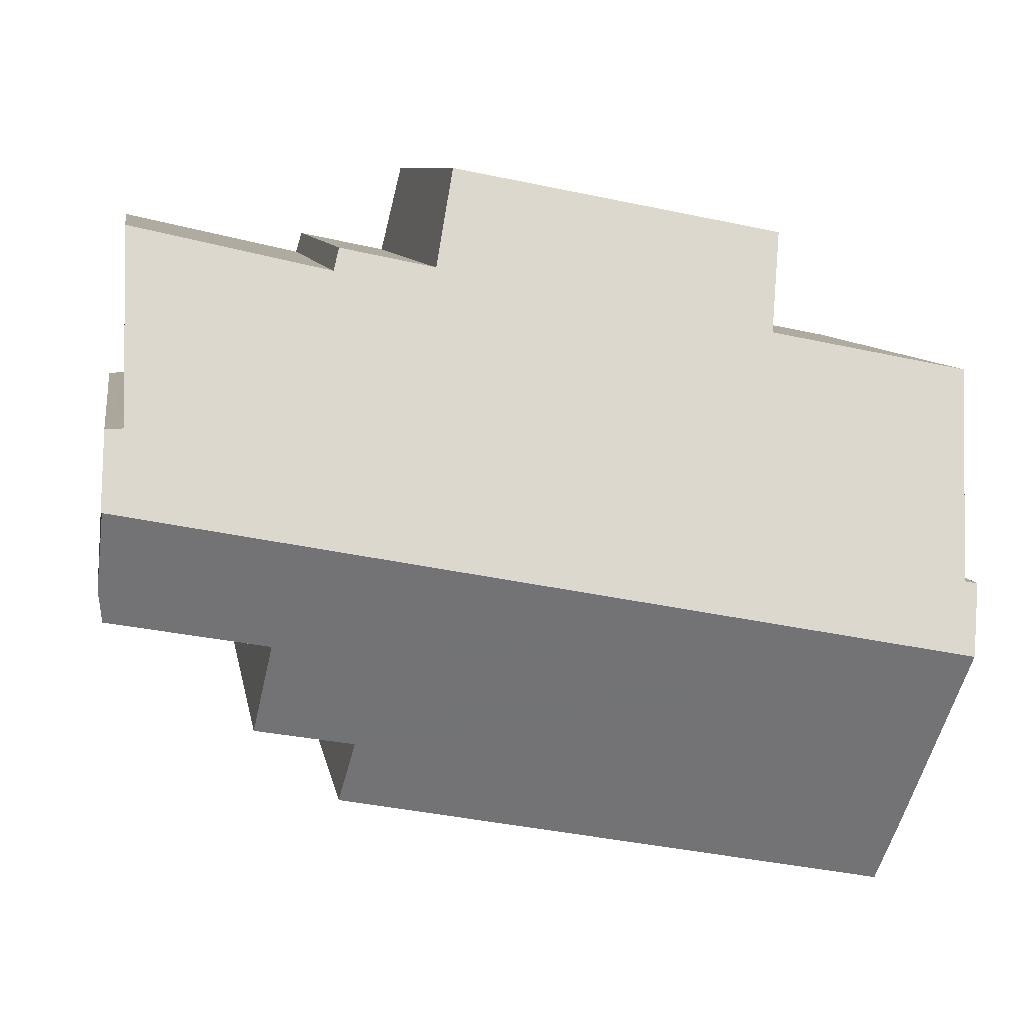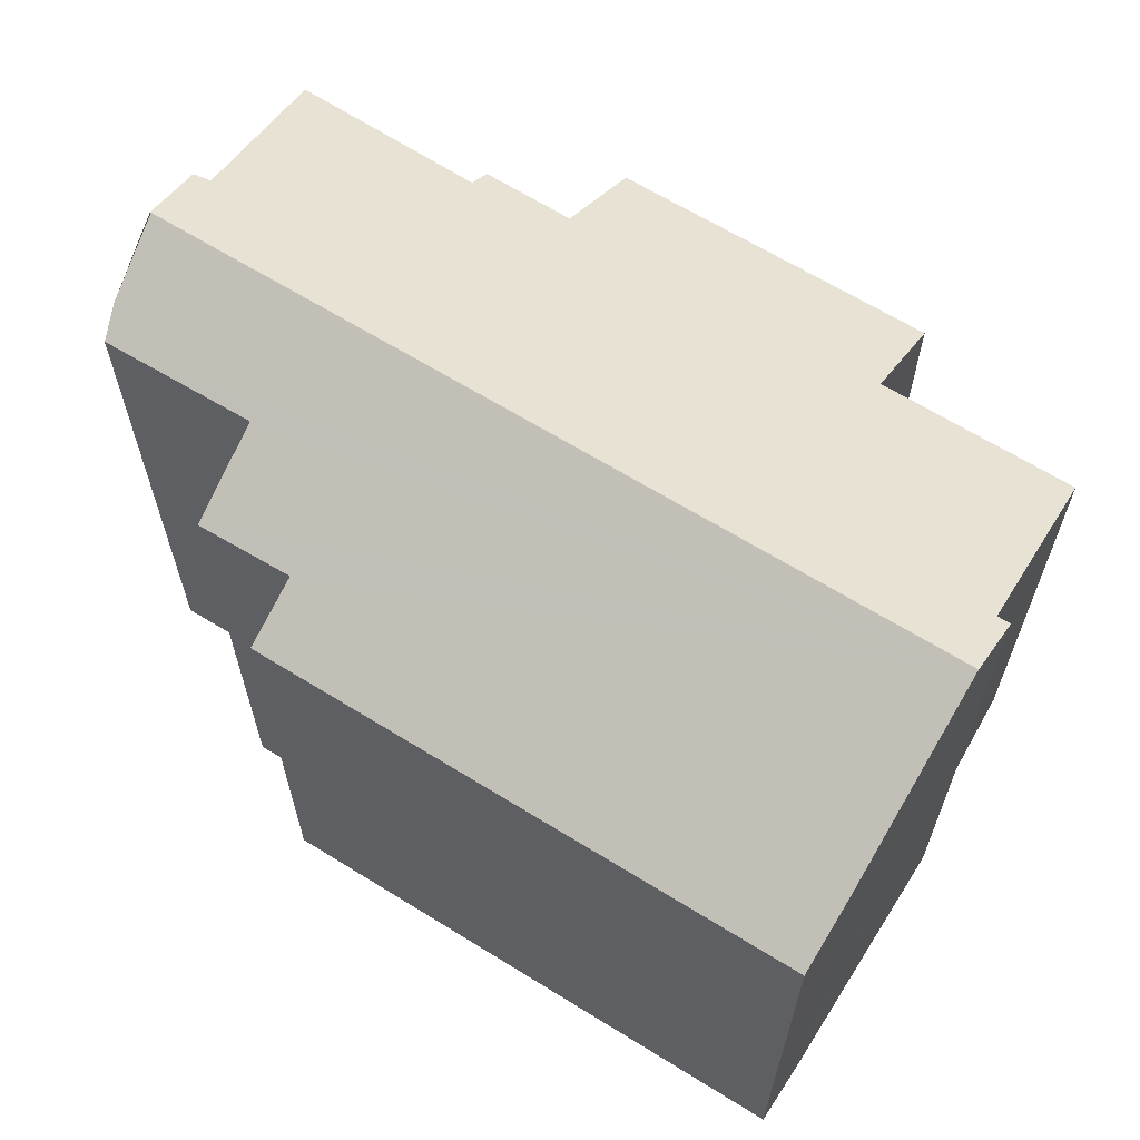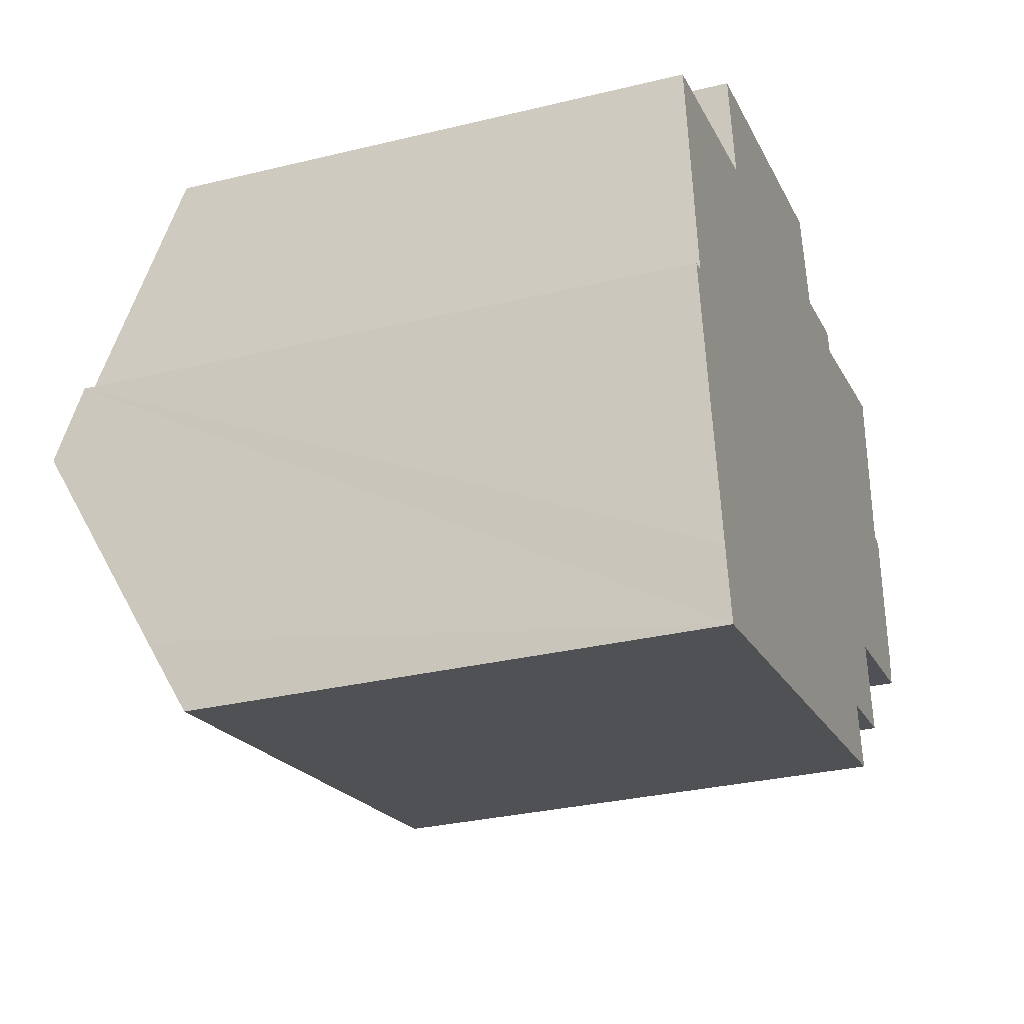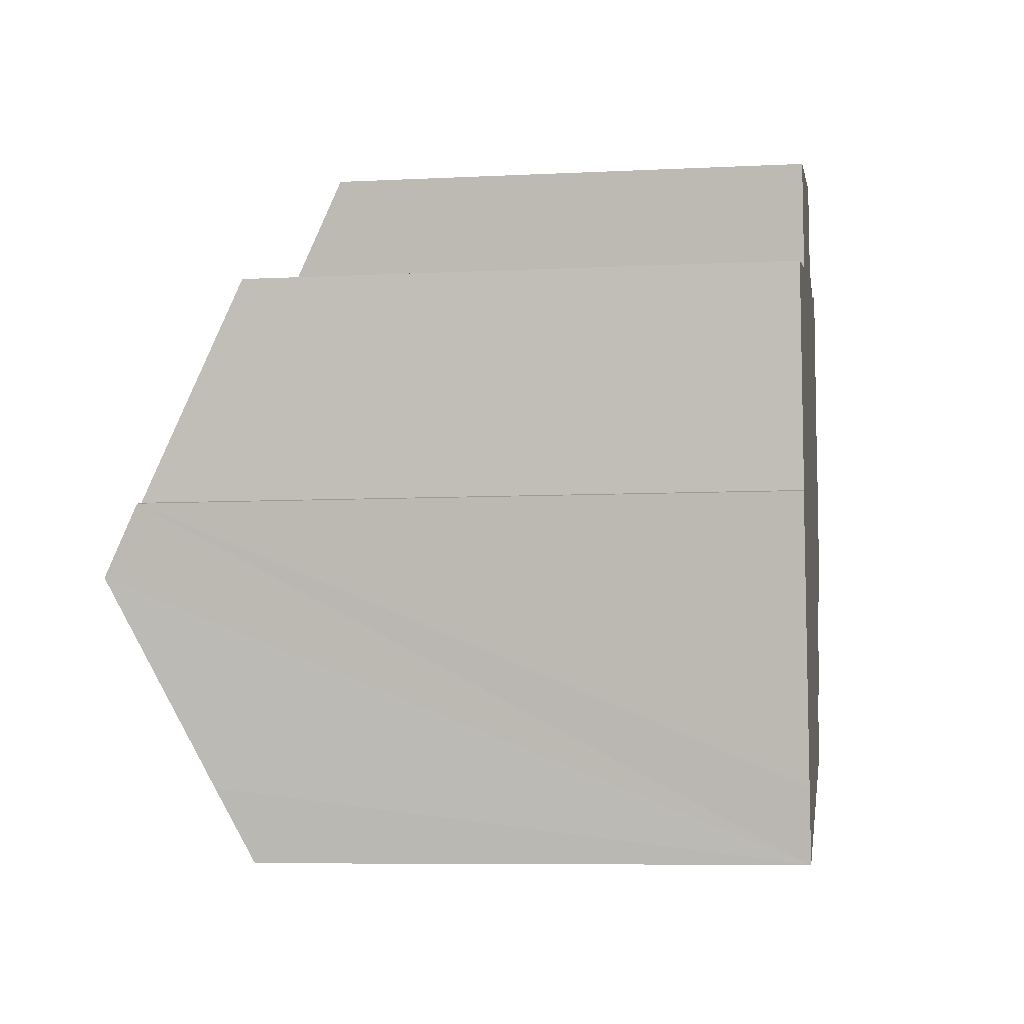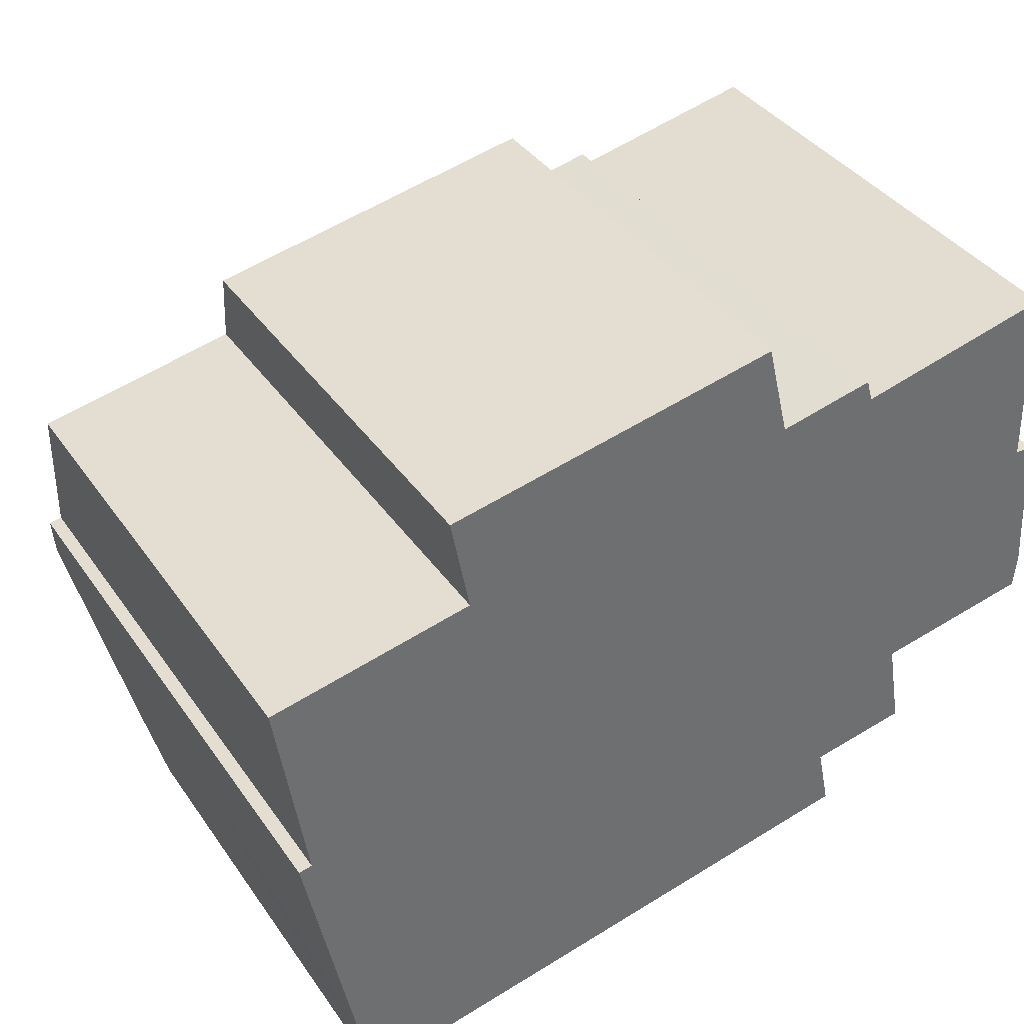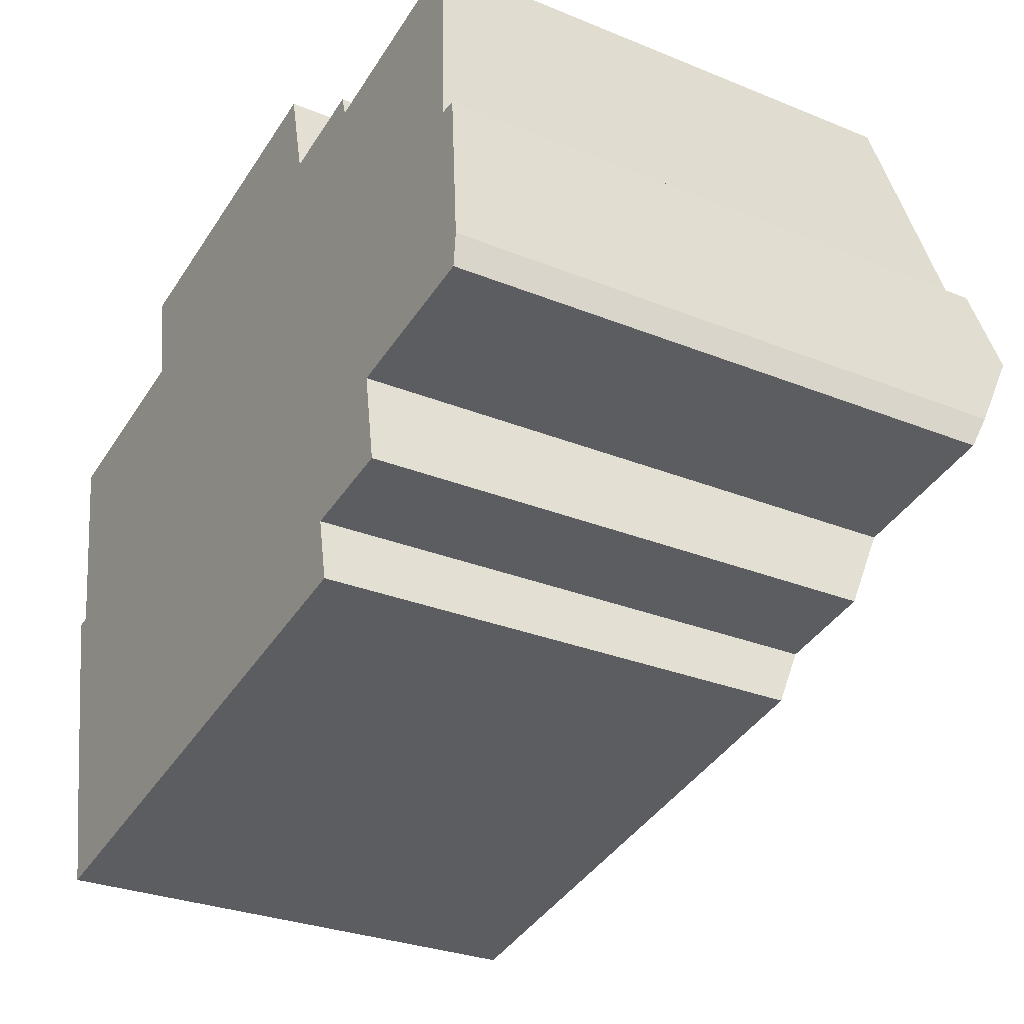
<metadata>
{"format":"obj","ext":"obj","renderer":"f3d","projection":"perspective","resolution":1024,"background":"white","views":[{"elev":8.4,"azim":170.8,"up":"+Z"},{"elev":64.4,"azim":-158.9,"up":"+Y"},{"elev":-30.4,"azim":-70.6,"up":"+Z"},{"elev":-7.2,"azim":-81.7,"up":"+Z"},{"elev":38.0,"azim":-30.8,"up":"+Z"},{"elev":-29.2,"azim":58.9,"up":"+Z"}]}
</metadata>
<code>
v  19.52 13.46 -4.161
v  0.676 14.32 -6.028
v  19.39 14.34 -2.404
v  19.45 13.11 -4.908
v  18.59 13.11 -5.064
v  15.91 13.13 -5.546
v  16.27 12.09 -7.613
v  14.07 12.1 -7.998
v  14.37 11.37 -9.446
v  10.87 11.37 -10.12
v  1.866 11.37 -11.85
v  1.534 12.14 -10.32
v  10.87 10.2 4.407
v  4.515 11.31 0.899
v  4.1 10.2 3.096
v  0.674 13.56 -4.482
v  12.11 11.3 2.398
v  11.58 10.2 4.544
v  14.37 11.54 2.35
v  14.23 11.3 2.816
v  14.22 11.29 2.841
v  18.91 13.49 -0.772
v  18.37 11.48 3.262
v  18.78 11.47 3.354
v  18.87 12.88 0.484
v  19.09 13.51 -0.776
v  19.3 13.54 -0.78
v  19.41 14.34 -2.4
v  0.378 13.56 -4.539
v  0 11.31 6.928e-16
v  18.91 4.727e-17 -0.772
v  18.78 -2.054e-16 3.354
v  18.87 -2.964e-17 0.484
v  19.42 14.23 -2.62
v  19.3 4.776e-17 -0.78
v  19.41 1.47e-16 -2.4
v  19.52 2.548e-16 -4.161
v  19.42 1.604e-16 -2.62
v  19.45 3.005e-16 -4.908
v  15.91 3.396e-16 -5.546
v  16.27 4.662e-16 -7.613
v  14.07 4.897e-16 -7.998
v  14.37 5.784e-16 -9.446
v  12.11 -1.468e-16 2.398
v  11.58 -2.782e-16 4.544
v  14.37 -1.439e-16 2.35
v  14.22 -1.74e-16 2.841
v  14.23 -1.724e-16 2.816
v  19.09 4.752e-17 -0.776
v  0.378 2.779e-16 -4.539
v  0.674 2.744e-16 -4.482
v  0 0 0
v  4.515 -5.505e-17 0.899
v  4.1 -1.896e-16 3.096
v  10.87 -2.699e-16 4.407
v  18.37 -1.997e-16 3.262
v  18.59 3.101e-16 -5.064
v  1.866 7.257e-16 -11.85
v  10.87 6.196e-16 -10.12
v  1.534 6.318e-16 -10.32
v  0.676 3.691e-16 -6.028
g defaultobject
f 1 2 3
f 2 1 4
f 2 4 5
f 2 5 6
f 2 6 7
f 2 7 8
f 2 8 9
f 2 9 10
f 2 10 11
f 2 11 12
f 13 14 15
f 14 13 16
f 16 13 2
f 2 13 17
f 2 17 3
f 17 13 18
f 3 17 19
f 19 17 20
f 20 17 21
f 3 19 22
f 22 19 23
f 22 23 24
f 22 24 25
f 3 22 26
f 3 26 27
f 3 27 28
f 2 29 16
f 16 30 14
f 25 31 22
f 31 25 24
f 31 24 32
f 31 32 33
f 27 34 28
f 34 27 1
f 1 27 35
f 1 35 36
f 1 36 37
f 37 36 38
f 37 4 1
f 4 37 39
f 40 7 6
f 7 40 41
f 42 9 8
f 9 42 43
f 18 44 17
f 44 18 45
f 20 46 19
f 46 20 21
f 46 21 47
f 46 47 48
f 26 35 27
f 35 26 22
f 35 22 31
f 35 31 49
f 50 16 29
f 16 50 51
f 52 14 30
f 14 52 53
f 54 13 15
f 13 54 18
f 18 54 45
f 45 54 55
f 44 21 17
f 21 44 47
f 46 23 19
f 23 46 24
f 24 46 32
f 32 46 56
f 39 5 4
f 5 39 6
f 6 39 40
f 40 39 57
f 7 42 8
f 42 7 41
f 43 10 9
f 10 43 11
f 11 43 58
f 58 43 59
f 58 12 11
f 12 58 2
f 2 58 29
f 29 58 60
f 29 60 61
f 29 61 50
f 51 30 16
f 30 51 52
f 53 15 14
f 15 53 54
f 56 33 32
f 33 56 46
f 33 46 31
f 55 44 45
f 44 55 54
f 44 54 37
f 37 54 39
f 39 54 57
f 57 54 40
f 40 54 53
f 40 53 41
f 41 53 52
f 41 52 42
f 42 52 43
f 43 52 59
f 59 52 51
f 59 51 58
f 58 51 50
f 58 50 61
f 58 61 60
f 44 48 47
f 48 44 46
f 46 44 36
f 36 44 38
f 38 44 37
f 49 36 35
f 36 49 31
f 36 31 46

</code>
